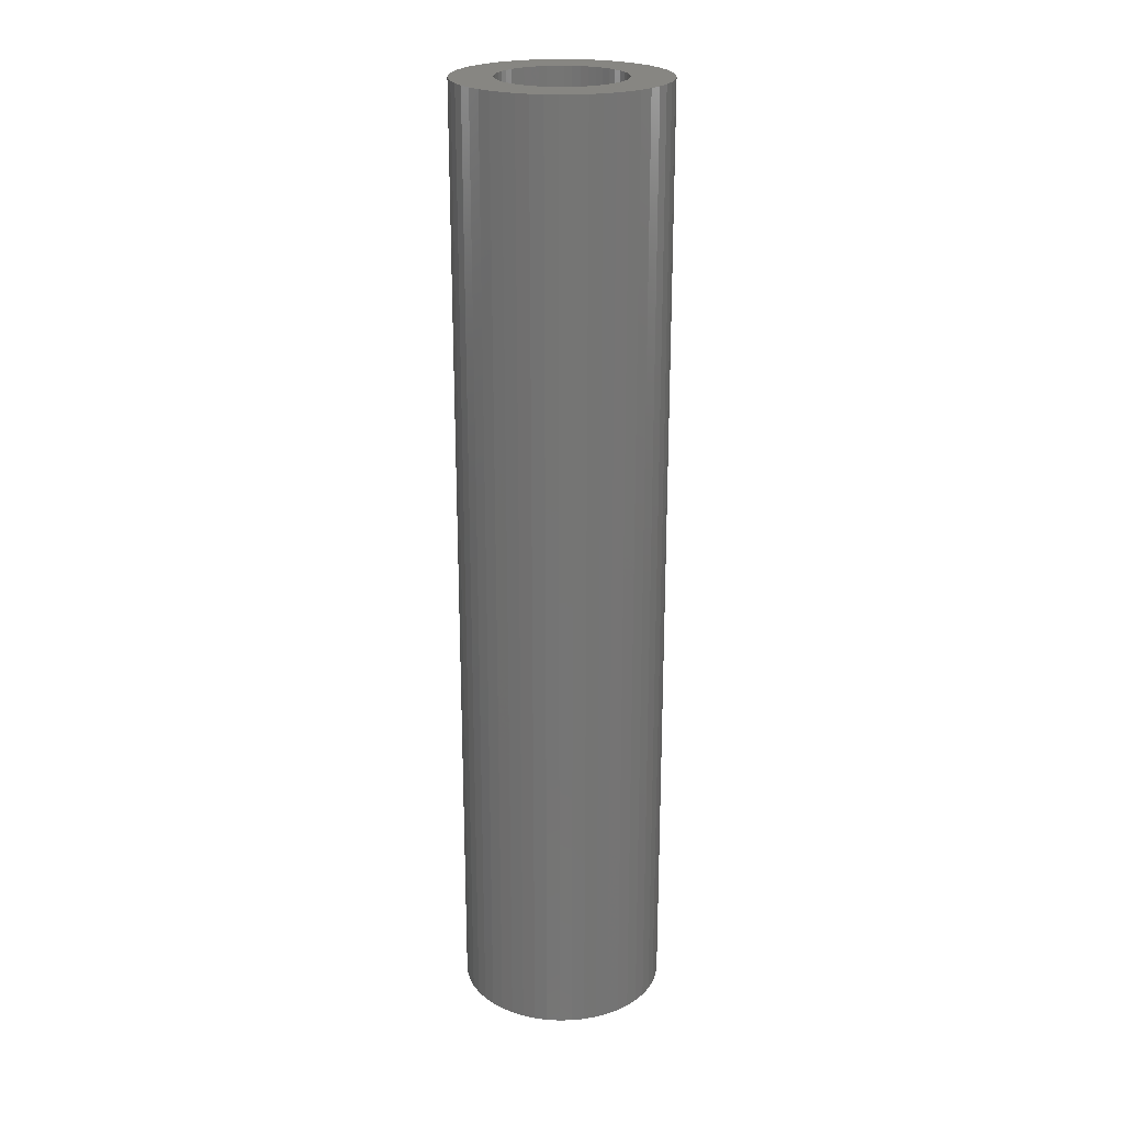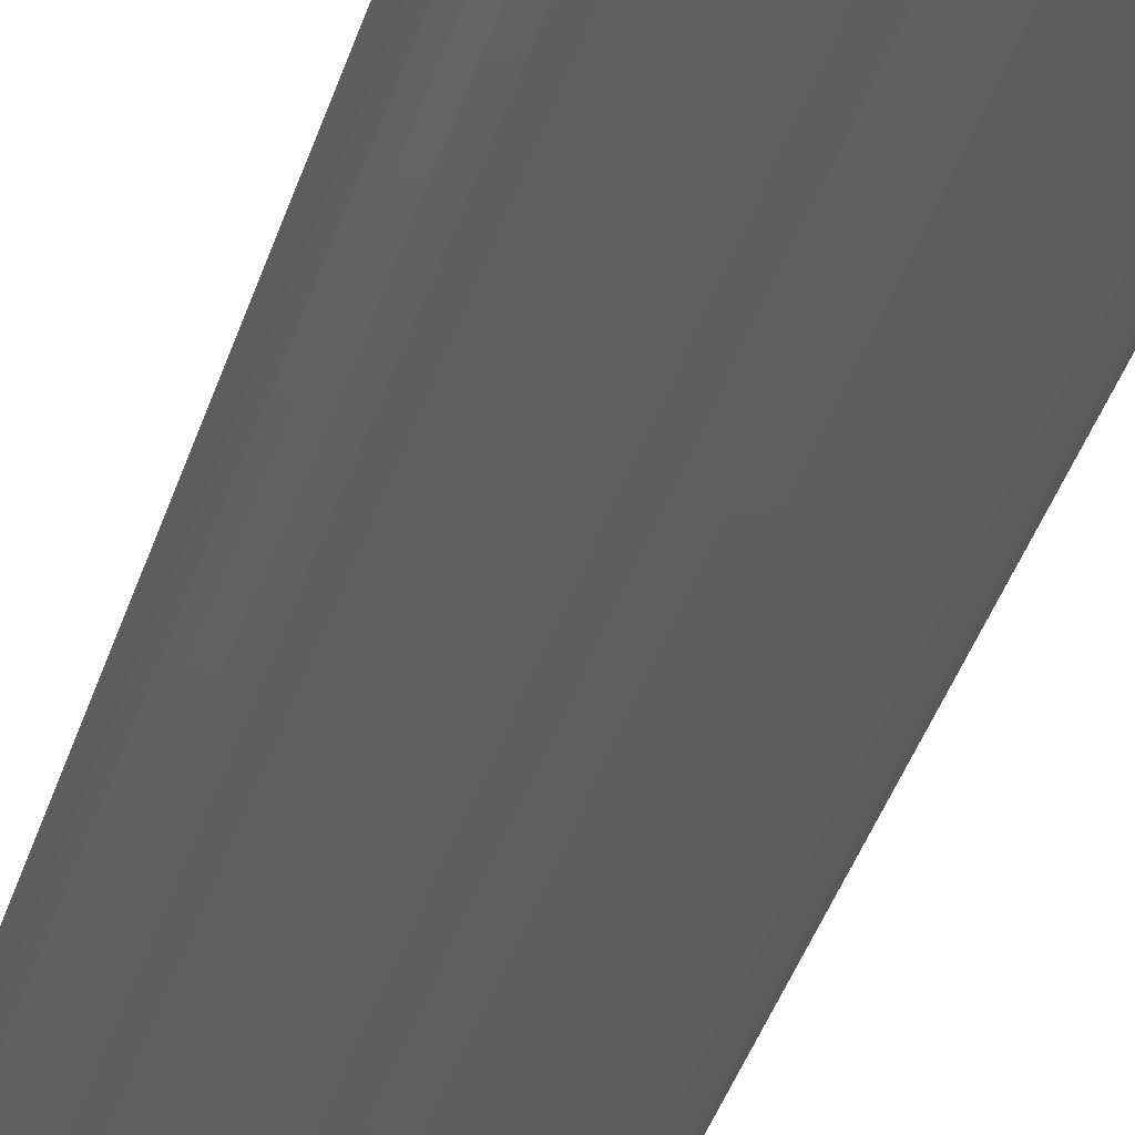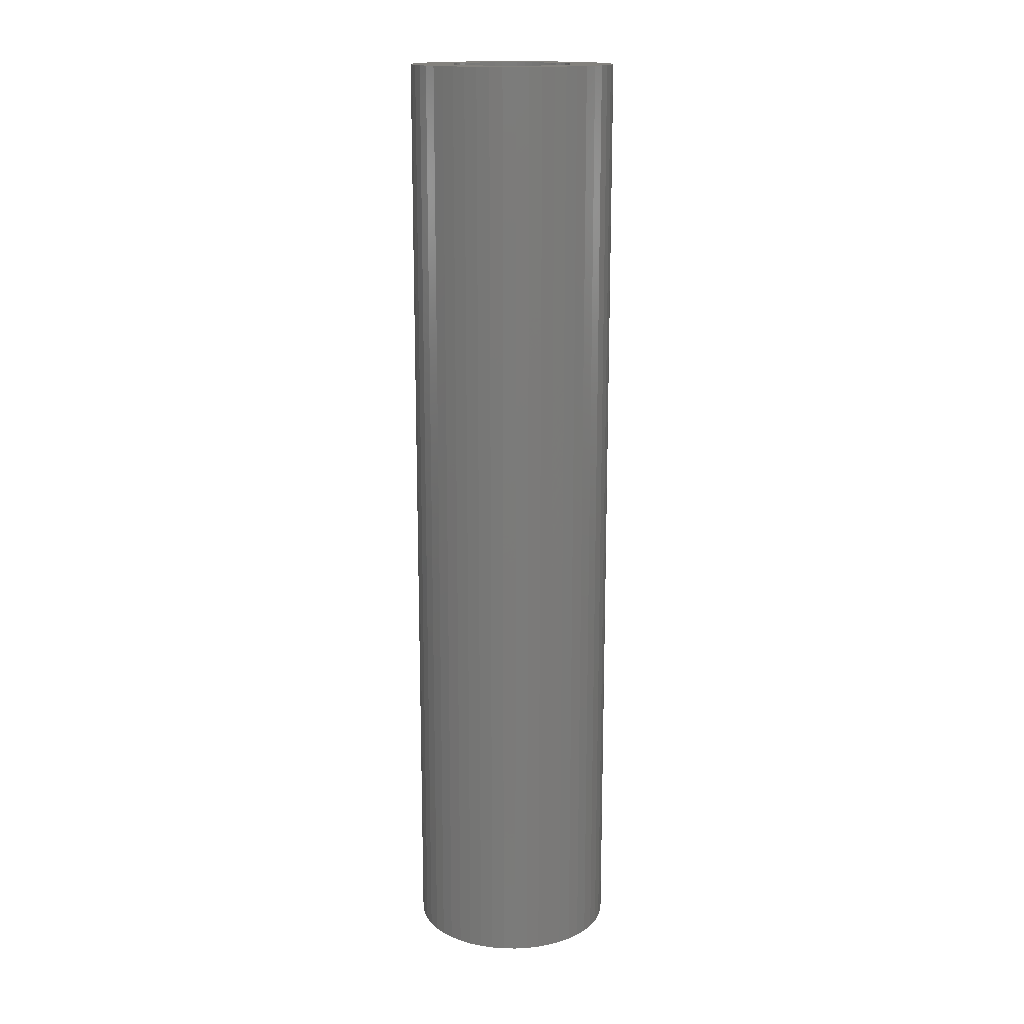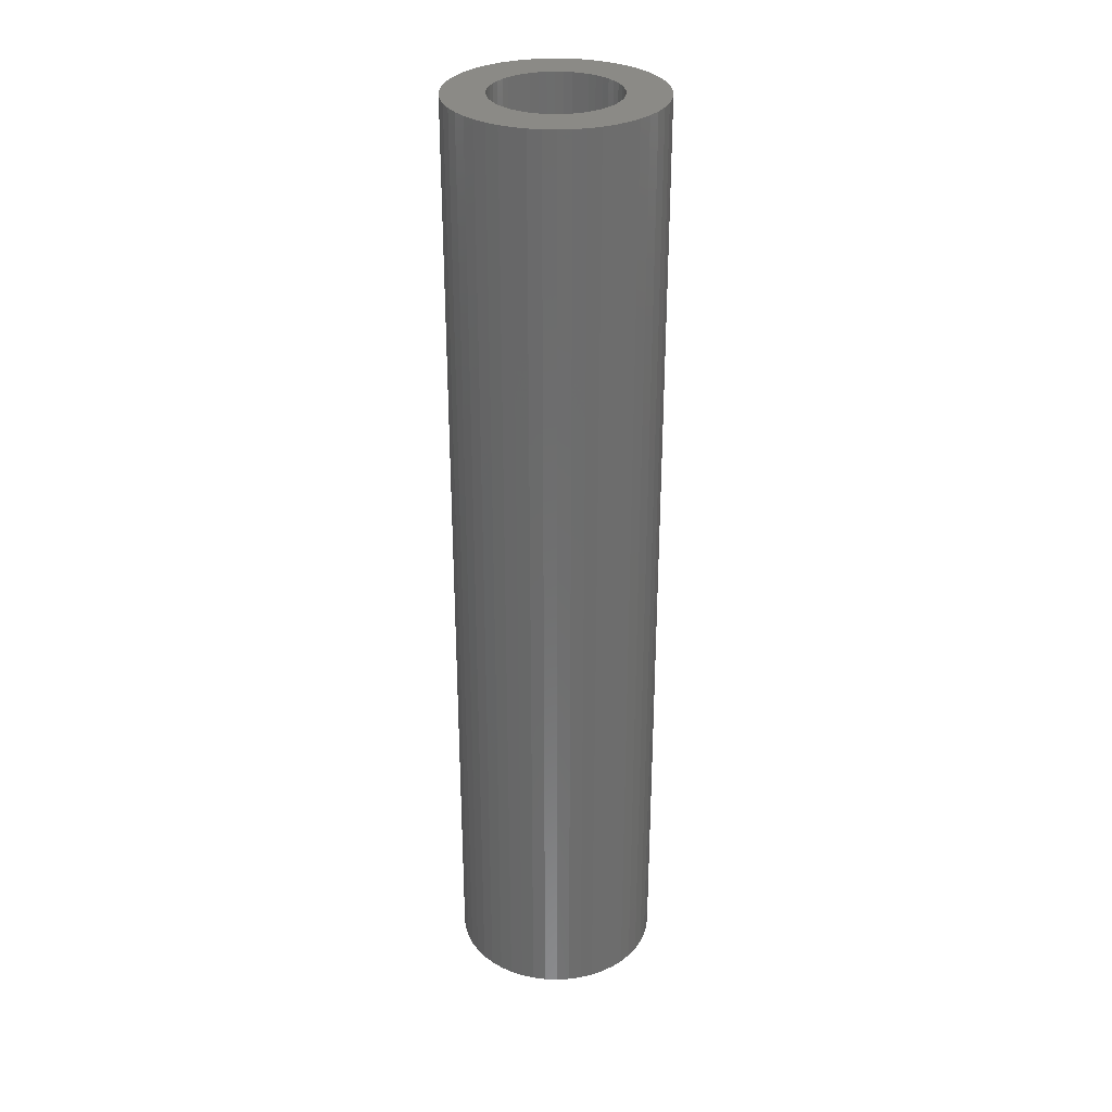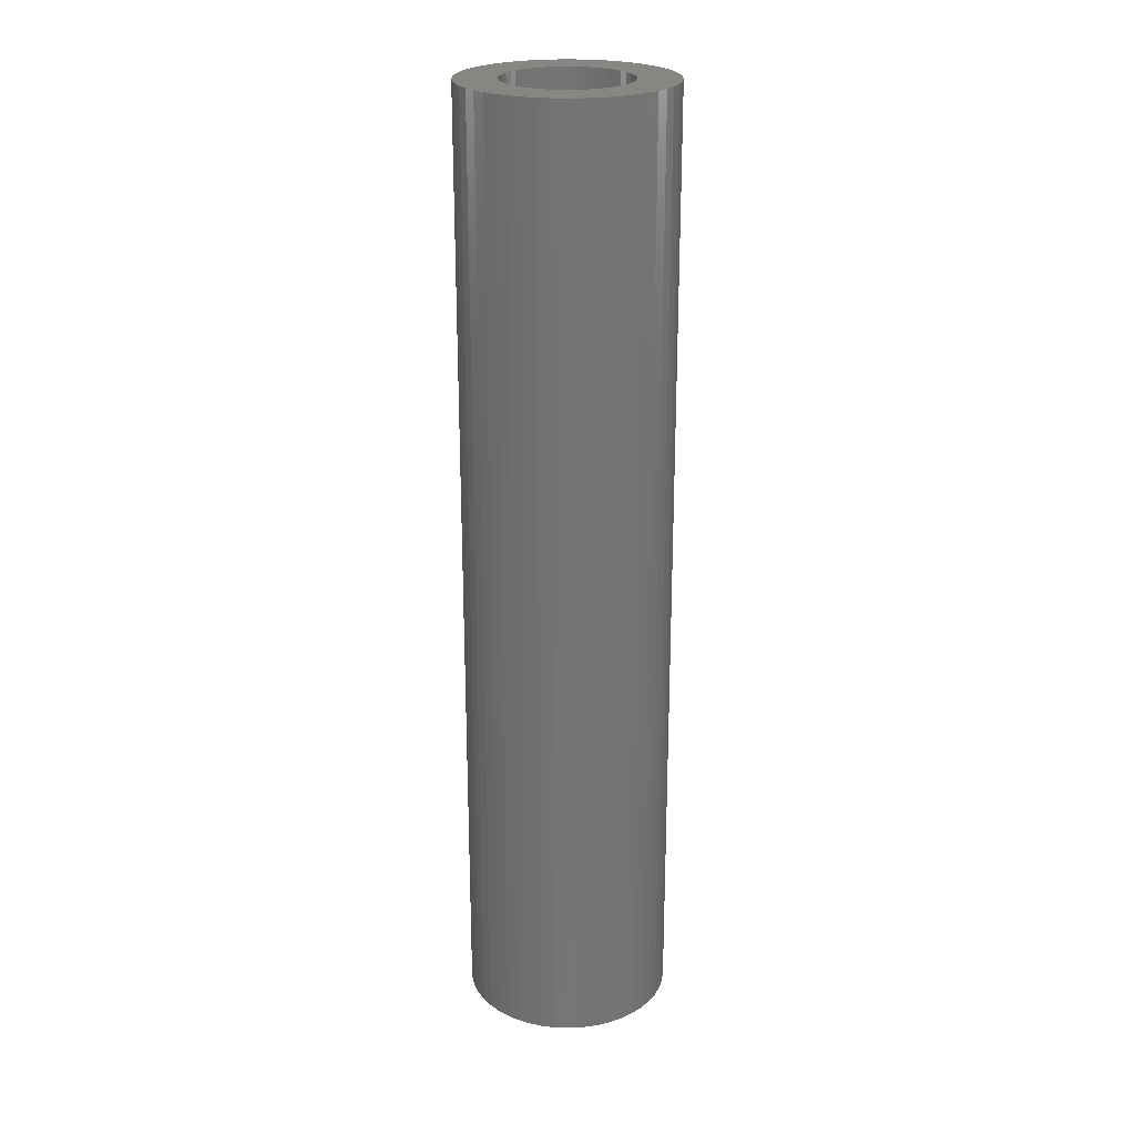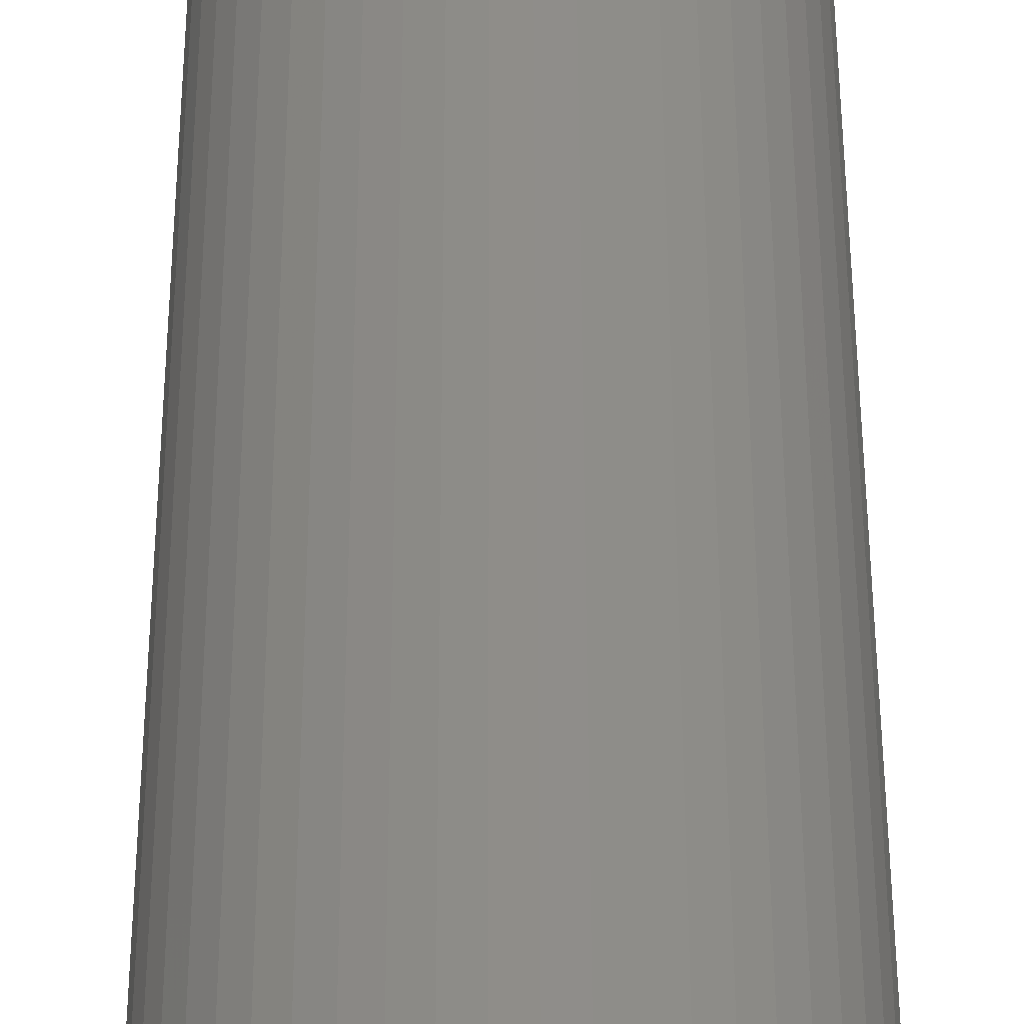
<metadata>
{"format":"stl","ext":"stl","renderer":"f3d","projection":"perspective","resolution":1024,"background":"white","views":[{"elev":22.8,"azim":105.9,"up":"+Z"},{"elev":-38.8,"azim":163.5,"up":"+Y"},{"elev":15.9,"azim":30.3,"up":"+Z"},{"elev":30.8,"azim":-133.8,"up":"+Z"},{"elev":23.5,"azim":-139.3,"up":"+Z"},{"elev":40.9,"azim":179.9,"up":"+Y"}]}
</metadata>
<code>
# stl→obj: 200 verts, 400 faces
v 7.5 0 34.5
v 7.441 0.94 -34.5
v 7.441 0.94 34.5
v 7.5 0 -34.5
v -7.5 0 -34.5
v -7.441 0.94 34.5
v -7.441 0.94 -34.5
v -7.5 0 34.5
v 0.4709 7.485 -34.5
v -0.4709 7.485 34.5
v 0.4709 7.485 34.5
v -0.4709 7.485 -34.5
v 5.467 5.134 -34.5
v 4.781 5.779 34.5
v 5.467 5.134 34.5
v 4.781 5.779 -34.5
v -4.781 5.779 -34.5
v -5.467 5.134 34.5
v -4.781 5.779 34.5
v -5.467 5.134 -34.5
v -2.318 7.133 -34.5
v -3.193 6.786 34.5
v -2.318 7.133 34.5
v -3.193 6.786 -34.5
v 6.973 2.761 34.5
v 6.572 3.613 -34.5
v 6.572 3.613 34.5
v 6.973 2.761 -34.5
v 3.193 6.786 -34.5
v 2.318 7.133 34.5
v 3.193 6.786 34.5
v 2.318 7.133 -34.5
v 1.405 7.367 34.5
v 1.405 7.367 -34.5
v 4.019 6.332 34.5
v 4.019 6.332 -34.5
v -6.973 2.761 -34.5
v -6.572 3.613 34.5
v -6.572 3.613 -34.5
v -6.973 2.761 34.5
v -6.068 4.408 34.5
v -6.068 4.408 -34.5
v -7.264 1.865 34.5
v -7.264 1.865 -34.5
v -4.019 6.332 -34.5
v -4.019 6.332 34.5
v -1.405 7.367 34.5
v -1.405 7.367 -34.5
v 7.441 -0.94 34.5
v 7.441 -0.94 -34.5
v -2.318 -7.133 -34.5
v -1.405 -7.367 34.5
v -2.318 -7.133 34.5
v -1.405 -7.367 -34.5
v -6.572 -3.613 -34.5
v -6.973 -2.761 34.5
v -6.973 -2.761 -34.5
v -6.572 -3.613 34.5
v 0.4709 -7.485 -34.5
v 1.405 -7.367 34.5
v 0.4709 -7.485 34.5
v 1.405 -7.367 -34.5
v 7.264 1.865 34.5
v 7.264 1.865 -34.5
v 6.068 4.408 34.5
v 6.068 4.408 -34.5
v 4.5 0 34.5
v 4.465 0.564 34.5
v 4.359 1.119 34.5
v 4.465 -0.564 34.5
v 4.184 1.657 34.5
v 7.264 -1.865 34.5
v 3.943 2.168 34.5
v 4.359 -1.119 34.5
v 3.641 2.645 34.5
v 6.973 -2.761 34.5
v 3.28 3.08 34.5
v 4.184 -1.657 34.5
v 6.572 -3.613 34.5
v 2.868 3.467 34.5
v 2.411 3.799 34.5
v 1.916 4.072 34.5
v 1.391 4.28 34.5
v 0.8432 4.42 34.5
v 0.2826 4.491 34.5
v -0.2826 4.491 34.5
v -0.8432 4.42 34.5
v -1.391 4.28 34.5
v -1.916 4.072 34.5
v -2.411 3.799 34.5
v -2.868 3.467 34.5
v -3.28 3.08 34.5
v -3.641 2.645 34.5
v -3.943 2.168 34.5
v -4.184 1.657 34.5
v 3.943 -2.168 34.5
v 6.068 -4.408 34.5
v 3.641 -2.645 34.5
v 5.467 -5.134 34.5
v 3.28 -3.08 34.5
v 4.781 -5.779 34.5
v 2.868 -3.467 34.5
v 4.019 -6.332 34.5
v 2.411 -3.799 34.5
v 3.193 -6.786 34.5
v 1.916 -4.072 34.5
v 2.318 -7.133 34.5
v 1.391 -4.28 34.5
v 0.8432 -4.42 34.5
v 0.2826 -4.491 34.5
v -0.2826 -4.491 34.5
v -0.4709 -7.485 34.5
v -0.8432 -4.42 34.5
v -1.391 -4.28 34.5
v -1.916 -4.072 34.5
v -3.193 -6.786 34.5
v -2.411 -3.799 34.5
v -4.019 -6.332 34.5
v -2.868 -3.467 34.5
v -4.781 -5.779 34.5
v -3.28 -3.08 34.5
v -5.467 -5.134 34.5
v -3.641 -2.645 34.5
v -6.068 -4.408 34.5
v -3.943 -2.168 34.5
v -4.184 -1.657 34.5
v -4.359 -1.119 34.5
v -7.264 -1.865 34.5
v -4.465 -0.564 34.5
v -7.441 -0.94 34.5
v -4.5 0 34.5
v -4.359 1.119 34.5
v -4.465 0.564 34.5
v 7.264 -1.865 -34.5
v 6.973 -2.761 -34.5
v -0.4709 -7.485 -34.5
v -7.441 -0.94 -34.5
v 2.318 -7.133 -34.5
v 3.193 -6.786 -34.5
v 4.019 -6.332 -34.5
v 4.781 -5.779 -34.5
v 5.467 -5.134 -34.5
v 6.572 -3.613 -34.5
v -3.193 -6.786 -34.5
v -5.467 -5.134 -34.5
v -4.781 -5.779 -34.5
v 6.068 -4.408 -34.5
v -4.019 -6.332 -34.5
v -6.068 -4.408 -34.5
v -7.264 -1.865 -34.5
v 4.5 0 -34.5
v 4.465 -0.564 -34.5
v 4.359 -1.119 -34.5
v 4.465 0.564 -34.5
v 4.184 -1.657 -34.5
v 3.943 -2.168 -34.5
v 4.359 1.119 -34.5
v 3.641 -2.645 -34.5
v 3.28 -3.08 -34.5
v 4.184 1.657 -34.5
v 2.868 -3.467 -34.5
v 2.411 -3.799 -34.5
v 1.916 -4.072 -34.5
v 1.391 -4.28 -34.5
v 0.8432 -4.42 -34.5
v 0.2826 -4.491 -34.5
v -0.2826 -4.491 -34.5
v -0.8432 -4.42 -34.5
v -1.391 -4.28 -34.5
v -1.916 -4.072 -34.5
v -2.411 -3.799 -34.5
v -2.868 -3.467 -34.5
v -3.28 -3.08 -34.5
v -3.641 -2.645 -34.5
v -3.943 -2.168 -34.5
v -4.184 -1.657 -34.5
v 3.943 2.168 -34.5
v 3.641 2.645 -34.5
v 3.28 3.08 -34.5
v 2.868 3.467 -34.5
v 2.411 3.799 -34.5
v 1.916 4.072 -34.5
v 1.391 4.28 -34.5
v 0.8432 4.42 -34.5
v 0.2826 4.491 -34.5
v -0.2826 4.491 -34.5
v -0.8432 4.42 -34.5
v -1.391 4.28 -34.5
v -1.916 4.072 -34.5
v -2.411 3.799 -34.5
v -2.868 3.467 -34.5
v -3.28 3.08 -34.5
v -3.641 2.645 -34.5
v -3.943 2.168 -34.5
v -4.184 1.657 -34.5
v -4.359 1.119 -34.5
v -4.465 0.564 -34.5
v -4.5 0 -34.5
v -4.359 -1.119 -34.5
v -4.465 -0.564 -34.5
f 1 2 3
f 2 1 4
f 5 6 7
f 6 5 8
f 9 10 11
f 10 9 12
f 13 14 15
f 14 13 16
f 17 18 19
f 18 17 20
f 21 22 23
f 22 21 24
f 25 26 27
f 26 25 28
f 29 30 31
f 30 29 32
f 32 33 30
f 33 32 34
f 16 35 14
f 35 16 36
f 37 38 39
f 38 37 40
f 39 41 42
f 41 39 38
f 7 43 44
f 43 7 6
f 45 19 46
f 19 45 17
f 12 47 10
f 47 12 48
f 49 4 1
f 4 49 50
f 51 52 53
f 52 51 54
f 55 56 57
f 56 55 58
f 59 60 61
f 60 59 62
f 63 28 25
f 28 63 64
f 3 64 63
f 64 3 2
f 65 13 15
f 13 65 66
f 27 66 65
f 66 27 26
f 34 11 33
f 11 34 9
f 36 31 35
f 31 36 29
f 67 1 3
f 68 3 63
f 1 67 49
f 69 63 25
f 70 49 67
f 71 25 27
f 49 70 72
f 73 27 65
f 74 72 70
f 75 65 15
f 72 74 76
f 77 15 14
f 78 76 74
f 76 78 79
f 3 68 67
f 63 69 68
f 25 71 69
f 80 14 35
f 27 73 71
f 65 75 73
f 15 77 75
f 81 35 31
f 14 80 77
f 35 81 80
f 82 31 30
f 31 82 81
f 83 30 33
f 30 83 82
f 33 84 83
f 11 84 33
f 11 85 84
f 11 86 85
f 10 86 11
f 10 87 86
f 47 87 10
f 87 47 88
f 23 88 47
f 88 23 89
f 22 89 23
f 89 22 90
f 46 90 22
f 90 46 91
f 19 91 46
f 91 19 92
f 18 92 19
f 92 18 93
f 41 93 18
f 93 41 94
f 94 38 95
f 38 94 41
f 96 79 78
f 79 96 97
f 98 97 96
f 97 98 99
f 100 99 98
f 99 100 101
f 102 101 100
f 101 102 103
f 104 103 102
f 103 104 105
f 106 105 104
f 105 106 107
f 108 107 106
f 107 108 60
f 109 60 108
f 109 61 60
f 110 61 109
f 111 61 110
f 111 112 61
f 113 112 111
f 52 113 114
f 113 52 112
f 53 114 115
f 114 53 52
f 116 115 117
f 118 117 119
f 115 116 53
f 120 119 121
f 122 121 123
f 124 123 125
f 117 118 116
f 58 125 126
f 56 126 127
f 128 127 129
f 119 120 118
f 130 129 131
f 40 95 38
f 95 40 132
f 121 122 120
f 43 132 40
f 123 124 122
f 132 43 133
f 125 58 124
f 6 133 43
f 126 56 58
f 133 6 131
f 127 128 56
f 8 131 6
f 129 130 128
f 131 8 130
f 76 134 72
f 134 76 135
f 72 50 49
f 50 72 134
f 54 112 52
f 112 54 136
f 137 8 5
f 8 137 130
f 138 105 107
f 105 138 139
f 62 107 60
f 107 62 138
f 42 18 20
f 18 42 41
f 44 40 37
f 40 44 43
f 24 46 22
f 46 24 45
f 48 23 47
f 23 48 21
f 139 103 105
f 103 139 140
f 141 99 101
f 99 141 142
f 79 135 76
f 135 79 143
f 144 53 116
f 53 144 51
f 145 120 122
f 120 145 146
f 97 143 79
f 143 97 147
f 140 101 103
f 101 140 141
f 99 147 97
f 147 99 142
f 136 61 112
f 61 136 59
f 146 118 120
f 118 146 148
f 149 58 55
f 58 149 124
f 57 128 150
f 128 57 56
f 151 4 50
f 152 50 134
f 4 151 2
f 153 134 135
f 154 2 151
f 155 135 143
f 2 154 64
f 156 143 147
f 157 64 154
f 158 147 142
f 64 157 28
f 159 142 141
f 160 28 157
f 28 160 26
f 50 152 151
f 134 153 152
f 135 155 153
f 161 141 140
f 143 156 155
f 147 158 156
f 142 159 158
f 162 140 139
f 141 161 159
f 140 162 161
f 163 139 138
f 139 163 162
f 164 138 62
f 138 164 163
f 62 165 164
f 59 165 62
f 59 166 165
f 59 167 166
f 136 167 59
f 136 168 167
f 54 168 136
f 168 54 169
f 51 169 54
f 169 51 170
f 144 170 51
f 170 144 171
f 148 171 144
f 171 148 172
f 146 172 148
f 172 146 173
f 145 173 146
f 173 145 174
f 149 174 145
f 174 149 175
f 175 55 176
f 55 175 149
f 177 26 160
f 26 177 66
f 178 66 177
f 66 178 13
f 179 13 178
f 13 179 16
f 180 16 179
f 16 180 36
f 181 36 180
f 36 181 29
f 182 29 181
f 29 182 32
f 183 32 182
f 32 183 34
f 184 34 183
f 184 9 34
f 185 9 184
f 186 9 185
f 186 12 9
f 187 12 186
f 48 187 188
f 187 48 12
f 21 188 189
f 188 21 48
f 24 189 190
f 45 190 191
f 189 24 21
f 17 191 192
f 20 192 193
f 42 193 194
f 190 45 24
f 39 194 195
f 37 195 196
f 44 196 197
f 191 17 45
f 7 197 198
f 57 176 55
f 176 57 199
f 192 20 17
f 150 199 57
f 193 42 20
f 199 150 200
f 194 39 42
f 137 200 150
f 195 37 39
f 200 137 198
f 196 44 37
f 5 198 137
f 197 7 44
f 198 5 7
f 150 130 137
f 130 150 128
f 145 124 149
f 124 145 122
f 148 116 118
f 116 148 144
f 151 68 154
f 68 151 67
f 131 197 133
f 197 131 198
f 186 85 86
f 85 186 185
f 166 111 110
f 111 166 167
f 159 98 158
f 98 159 100
f 180 77 80
f 77 180 179
f 192 91 92
f 91 192 191
f 189 88 89
f 88 189 188
f 160 73 177
f 73 160 71
f 154 69 157
f 69 154 68
f 183 82 83
f 82 183 182
f 184 83 84
f 83 184 183
f 181 80 81
f 80 181 180
f 95 194 94
f 194 95 195
f 94 193 93
f 193 94 194
f 132 195 95
f 195 132 196
f 190 89 90
f 89 190 189
f 188 87 88
f 87 188 187
f 163 108 106
f 108 163 164
f 157 71 160
f 71 157 69
f 178 77 179
f 77 178 75
f 177 75 178
f 75 177 73
f 185 84 85
f 84 185 184
f 133 196 132
f 196 133 197
f 191 90 91
f 90 191 190
f 187 86 87
f 86 187 186
f 158 96 156
f 96 158 98
f 153 70 152
f 70 153 74
f 169 115 114
f 115 169 170
f 123 175 125
f 175 123 174
f 125 176 126
f 176 125 175
f 159 102 100
f 102 159 161
f 162 106 104
f 106 162 163
f 182 81 82
f 81 182 181
f 93 192 92
f 192 93 193
f 155 74 153
f 74 155 78
f 156 78 155
f 78 156 96
f 152 67 151
f 67 152 70
f 168 114 113
f 114 168 169
f 126 199 127
f 199 126 176
f 161 104 102
f 104 161 162
f 167 113 111
f 113 167 168
f 170 117 115
f 117 170 171
f 121 174 123
f 174 121 173
f 127 200 129
f 200 127 199
f 129 198 131
f 198 129 200
f 164 109 108
f 109 164 165
f 165 110 109
f 110 165 166
f 171 119 117
f 119 171 172
f 172 121 119
f 121 172 173

</code>
